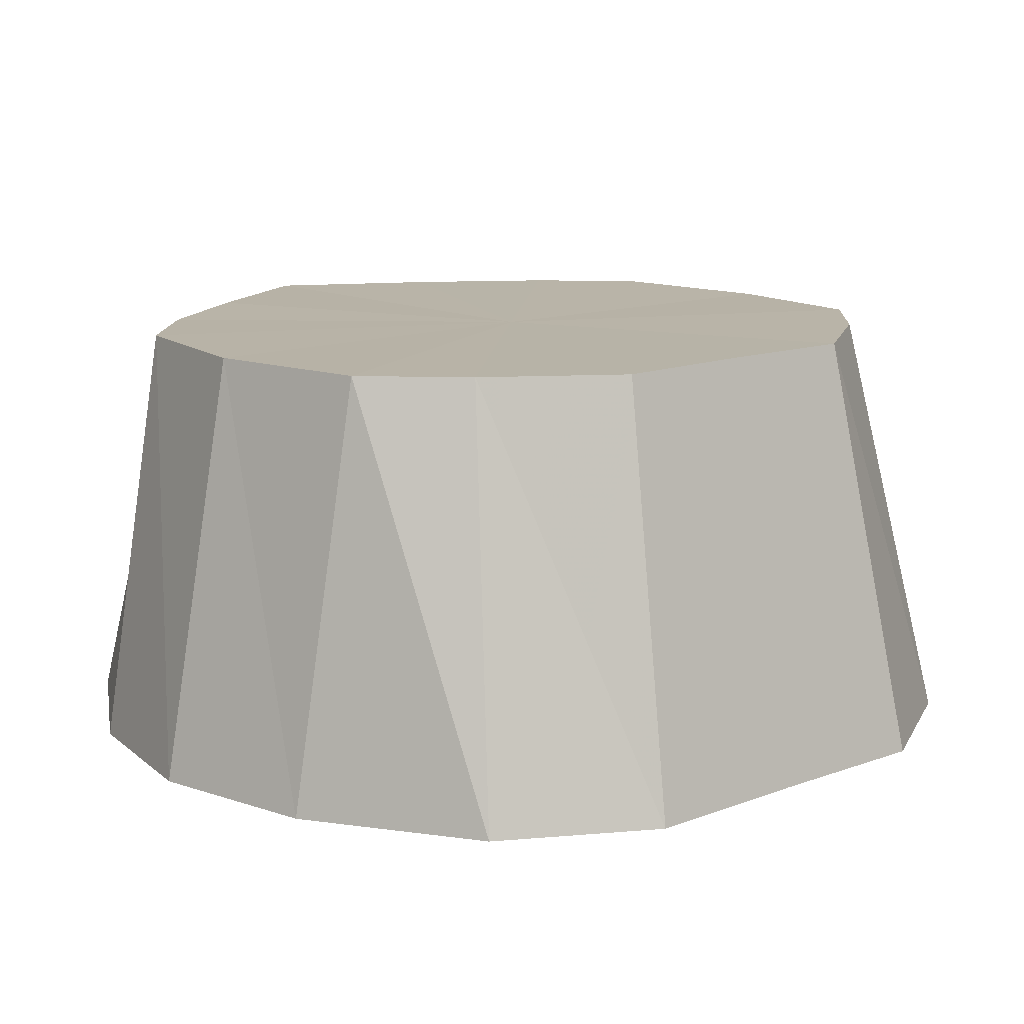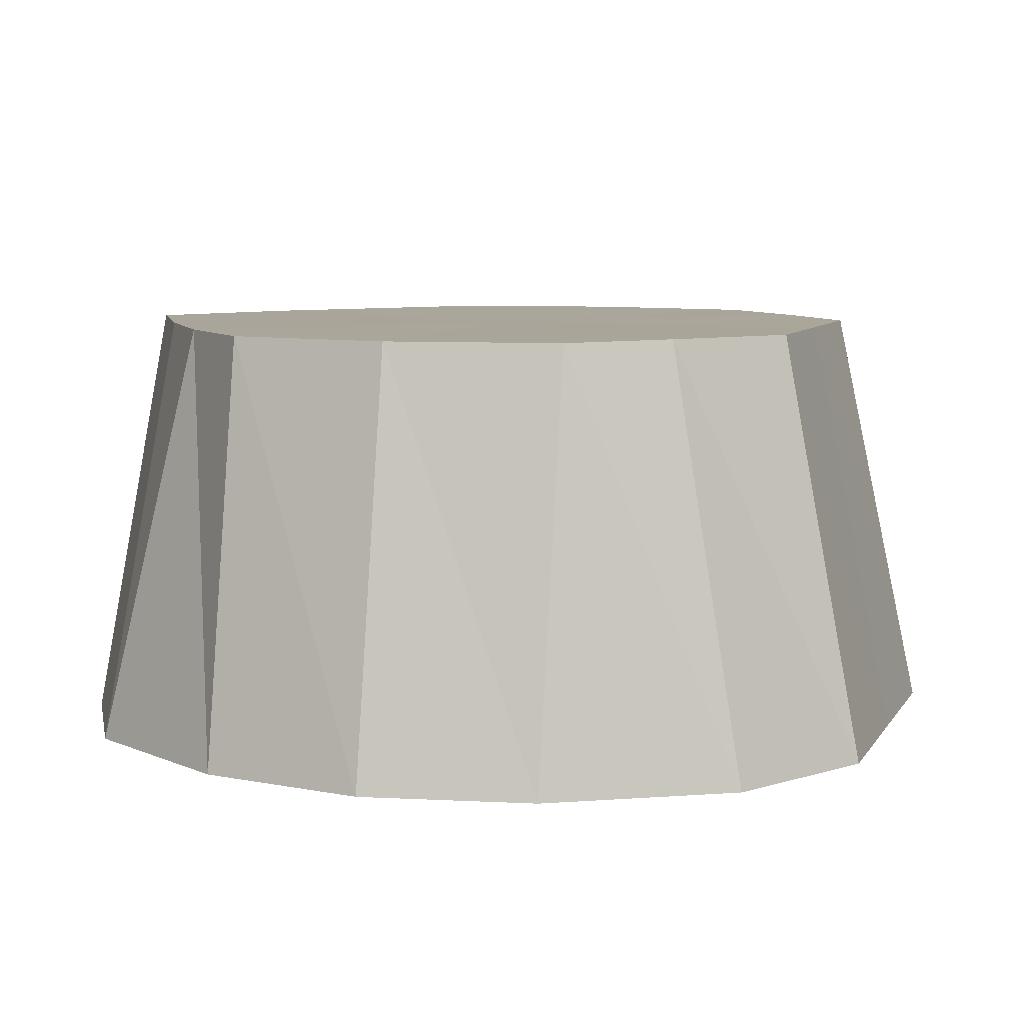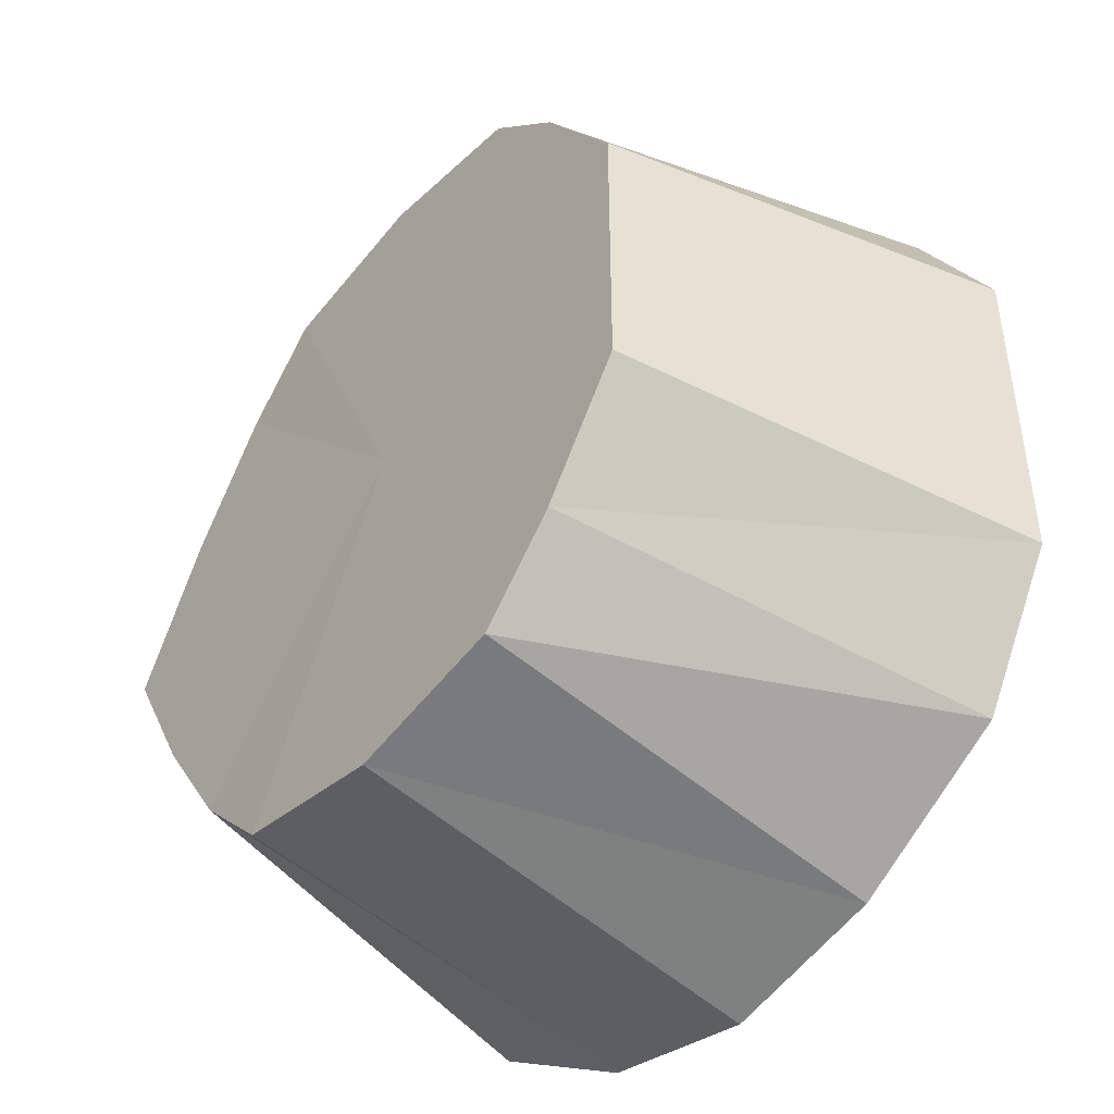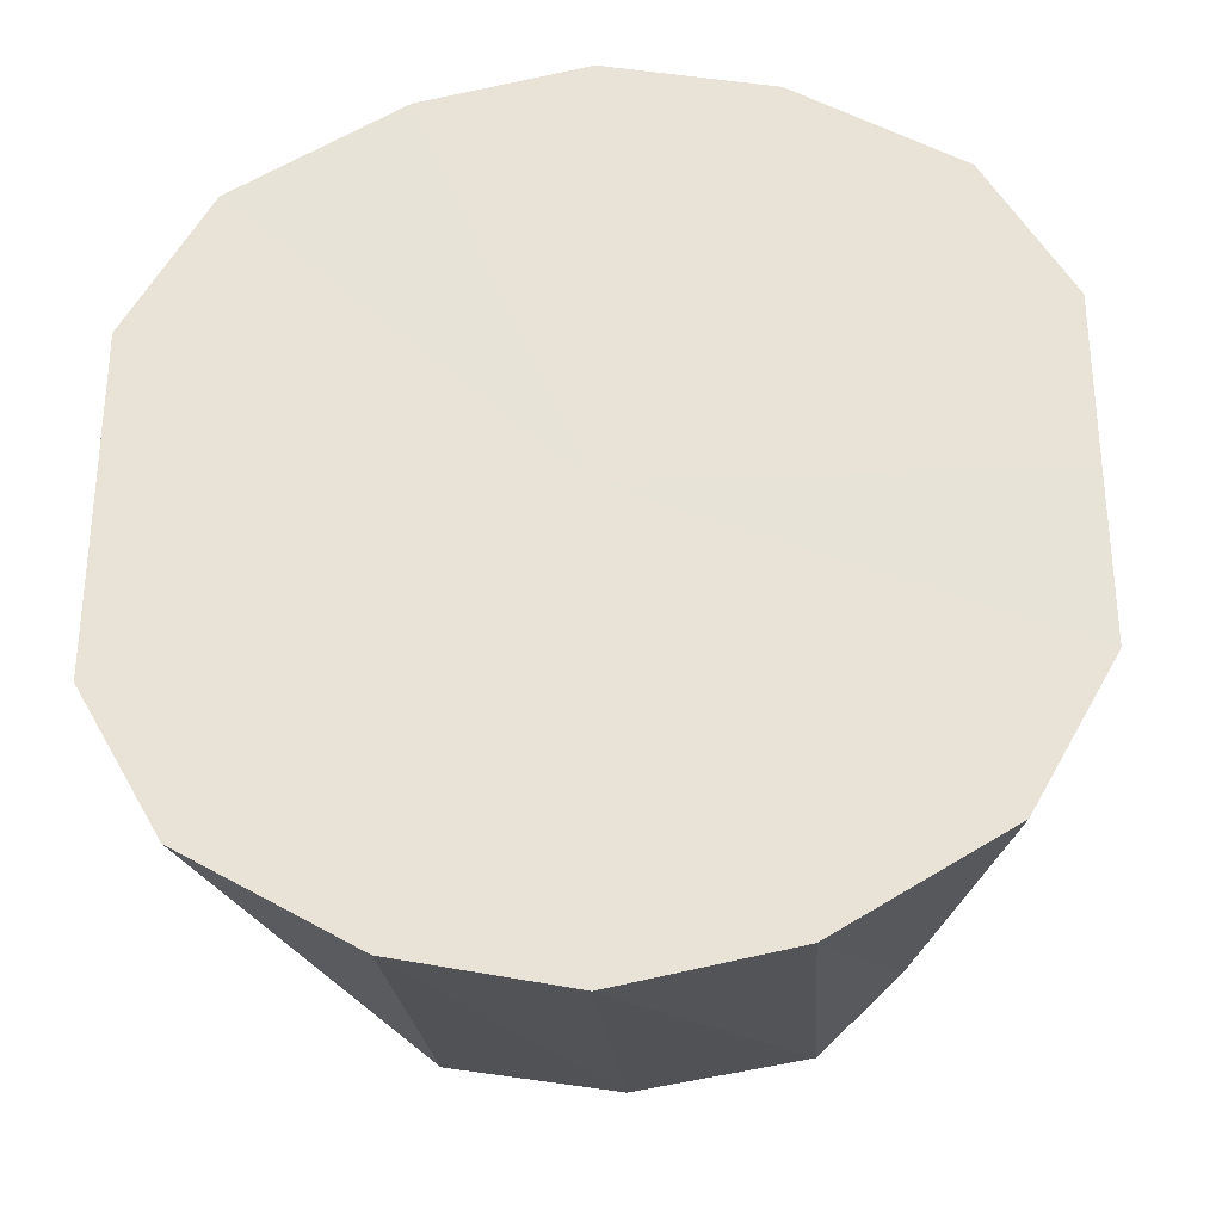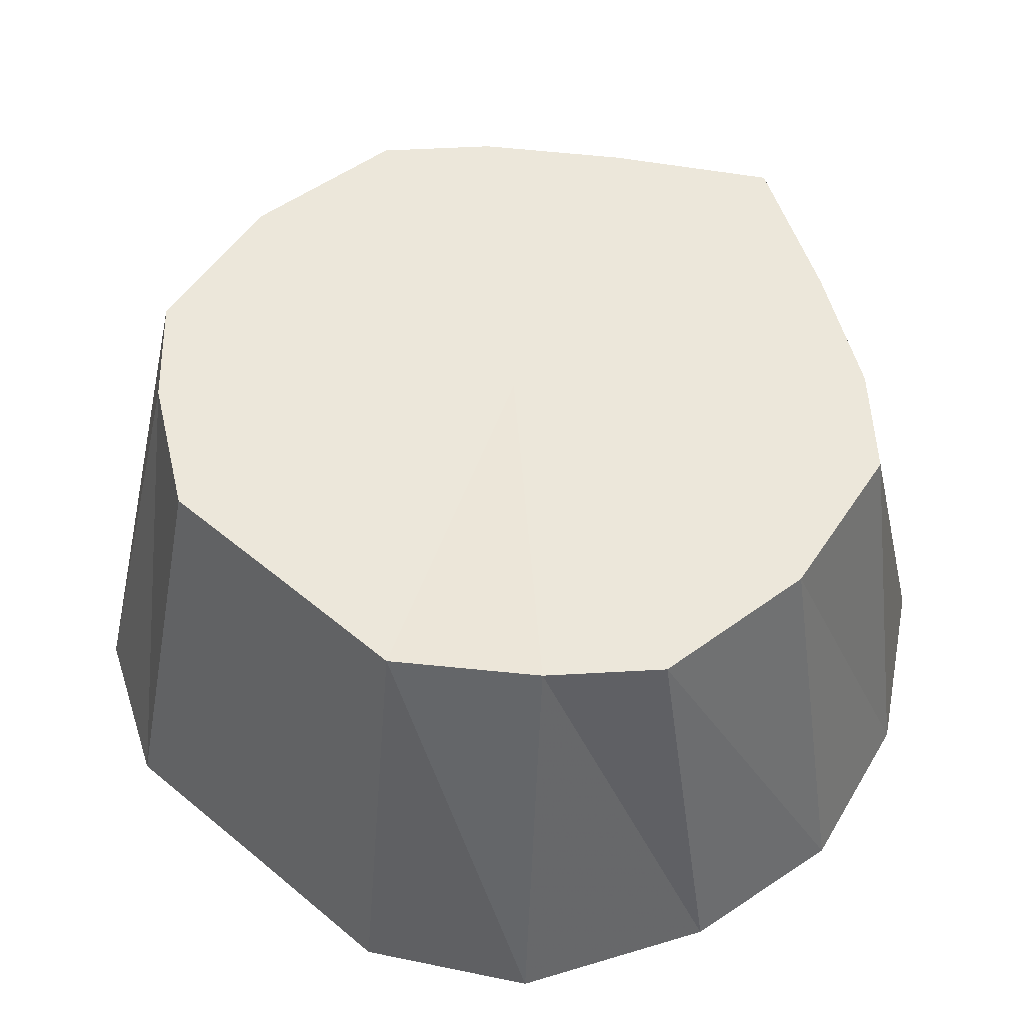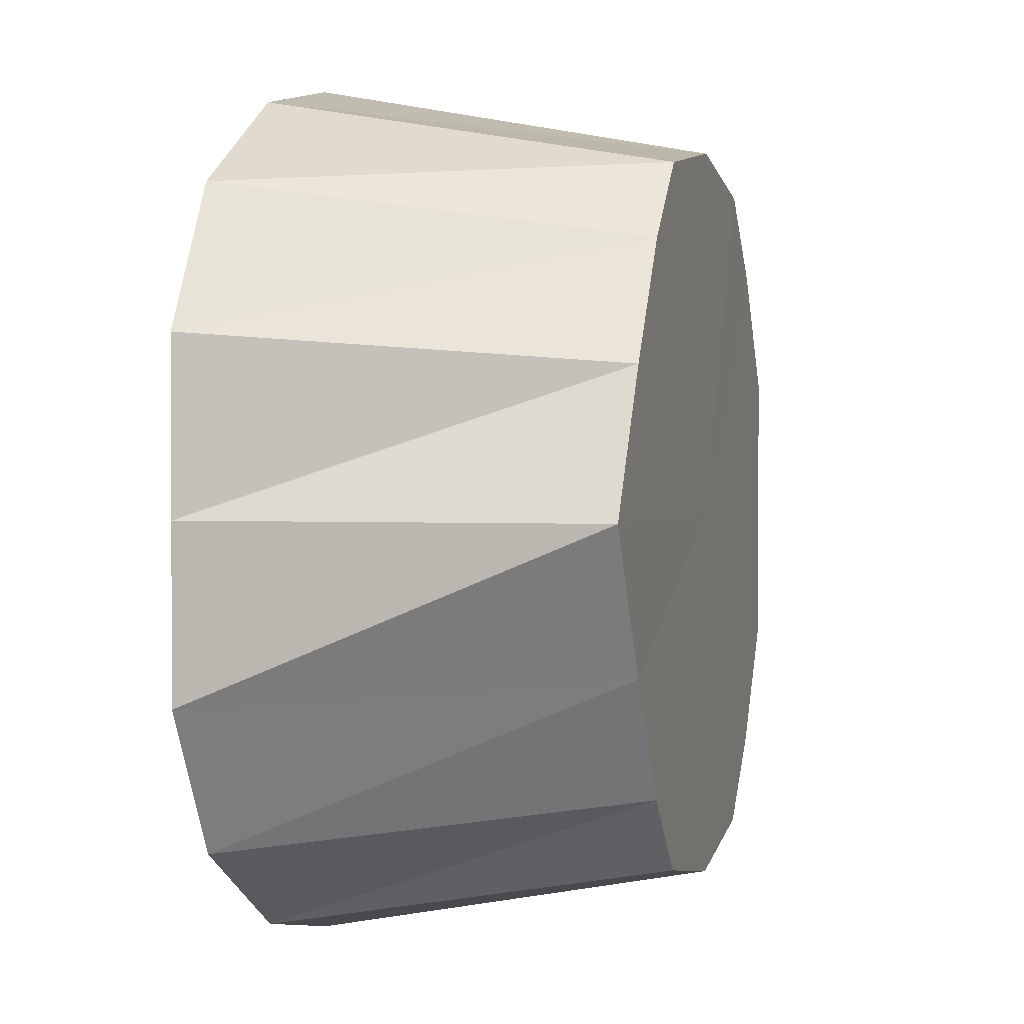
<metadata>
{"format":"obj","ext":"obj","renderer":"f3d","projection":"perspective","resolution":1024,"background":"white","views":[{"elev":12.8,"azim":-131.1,"up":"+Y"},{"elev":7.7,"azim":-161.4,"up":"+Y"},{"elev":-44.6,"azim":-128.9,"up":"+Z"},{"elev":-30.6,"azim":3.8,"up":"+Z"},{"elev":51.3,"azim":-48.0,"up":"+Y"},{"elev":1.3,"azim":105.2,"up":"+Z"}]}
</metadata>
<code>
o 11987
v 2226 1912 14.7
v 2226 1912 14.69
v 2226 1912 14.69
v 2226 1912 14.68
v 2226 1912 14.69
v 2226 1912 14.69
v 2226 1912 14.69
v 2226 1912 14.7
v 2226 1912 14.64
v 2226 1912 14.68
v 2226 1912 14.68
v 2226 1912 14.69
v 2226 1912 14.69
v 2226 1912 14.68
v 2226 1912 14.69
v 2226 1912 14.66
v 2226 1912 14.64
v 2226 1912 14.61
v 2226 1912 14.6
v 2226 1912 14.6
v 2226 1912 14.6
v 2226 1912 14.67
v 2226 1912 14.66
v 2226 1912 14.68
v 2226 1912 14.64
v 2226 1912 14.64
v 2226 1912 14.67
v 2226 1912 14.62
v 2226 1912 14.63
v 2226 1912 14.64
v 2226 1912 14.61
v 2226 1912 14.61
v 2226 1912 14.62
v 2226 1912 14.59
v 2226 1912 14.6
v 2226 1912 14.61
v 2226 1912 14.59
v 2226 1912 14.6
v 2226 1912 14.59
v 2226 1912 14.6
v 2226 1912 14.59
v 2226 1912 14.61
v 2226 1912 14.61
v 2226 1912 14.63
v 2226 1912 14.61
v 2226 1912 14.62
v 2226 1912 14.64
v 2226 1912 14.62
v 2226 1912 14.64
v 2226 1912 14.67
v 2226 1912 14.66
v 2226 1912 14.68
v 2226 1912 14.67
v 2226 1912 14.68
v 2226 1912 14.69
v 2226 1912 14.69
v 2226 1912 14.69
v 2226 1912 14.64
v 2226 1912 14.64
v 2226 1912 14.66
v 2226 1912 14.59
v 2226 1912 14.6
v 2226 1912 14.61
v 2226 1912 14.59
v 2226 1912 14.6
v 2226 1912 14.6
v 2226 1912 14.69
v 2226 1912 14.69
v 2226 1912 14.68
v 2226 1912 14.7
v 2226 1912 14.64
v 2226 1912 14.69
v 2226 1912 14.68
v 2226 1912 14.69
v 2226 1912 14.67
v 2226 1912 14.68
v 2226 1912 14.64
v 2226 1912 14.67
v 2226 1912 14.62
v 2226 1912 14.64
v 2226 1912 14.61
v 2226 1912 14.62
v 2226 1912 14.59
v 2226 1912 14.61
v 2226 1912 14.59
v 2226 1912 14.59
f 1 2 3
f 2 4 5
f 6 1 7
f 8 3 7
f 7 3 9
f 10 6 11
f 12 13 9
f 14 15 9
f 16 17 9
f 18 19 9
f 20 21 9
f 22 10 23
f 24 11 23
f 23 11 9
f 25 22 26
f 27 23 26
f 26 23 9
f 28 25 29
f 30 26 29
f 29 26 9
f 31 28 32
f 33 29 32
f 32 29 9
f 34 31 35
f 36 32 35
f 35 32 9
f 37 34 38
f 39 38 40
f 40 38 9
f 41 37 40
f 42 41 43
f 44 43 9
f 45 43 44
f 46 42 44
f 47 44 9
f 48 44 47
f 49 46 47
f 50 49 51
f 52 51 9
f 4 50 52
f 53 51 52
f 5 52 9
f 54 52 5
f 55 56 57
f 58 59 60
f 61 62 63
f 64 65 66
f 67 68 69
f 70 71 72
f 72 71 73
f 74 71 70
f 73 71 75
f 76 71 74
f 75 71 77
f 78 71 76
f 77 71 79
f 80 71 78
f 79 71 81
f 82 71 80
f 81 71 83
f 84 71 82
f 83 71 85
f 86 71 84
f 85 71 86

</code>
